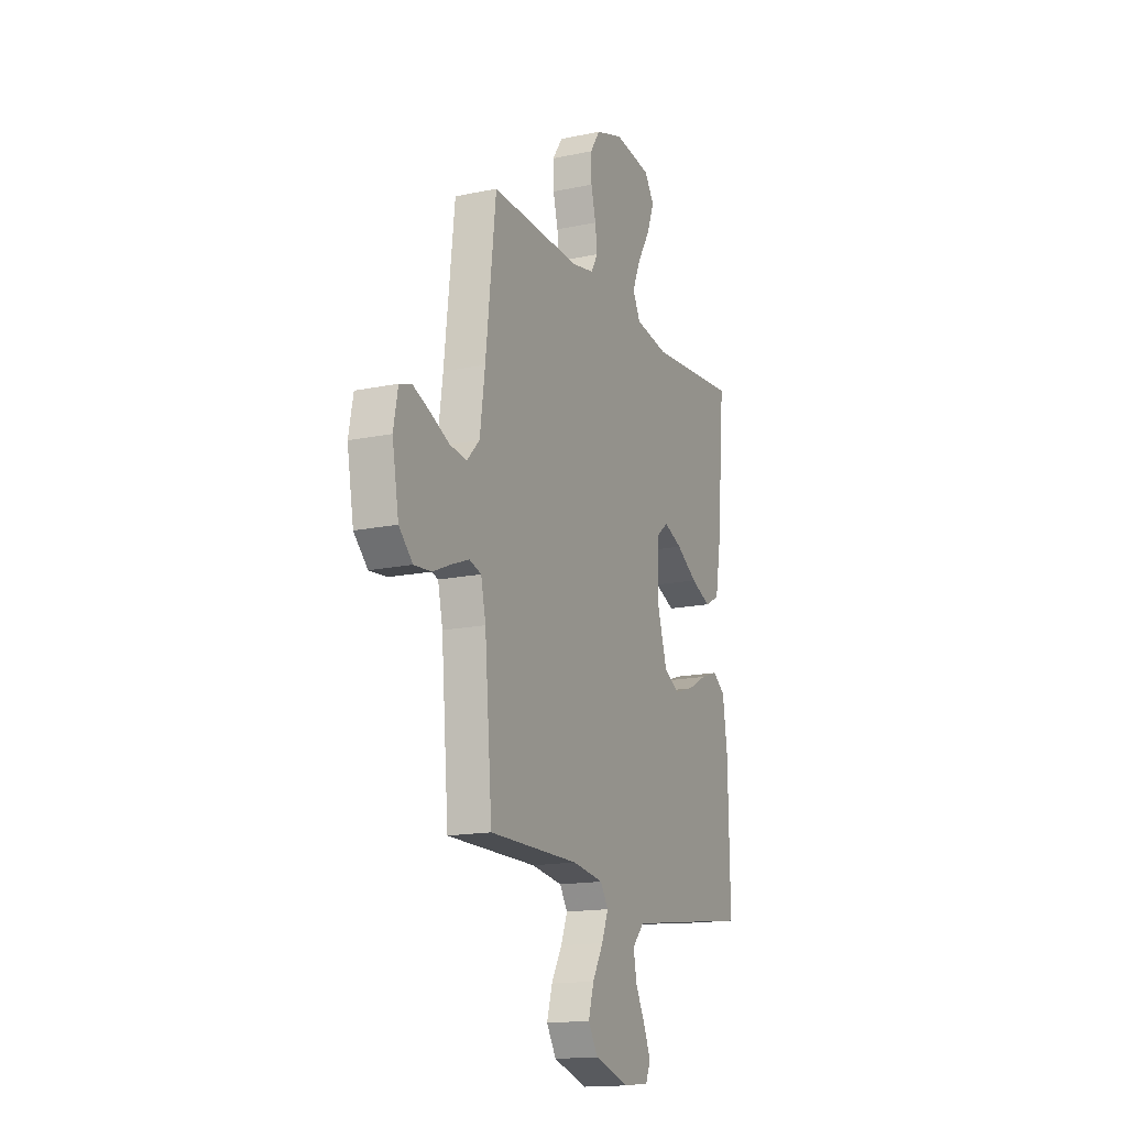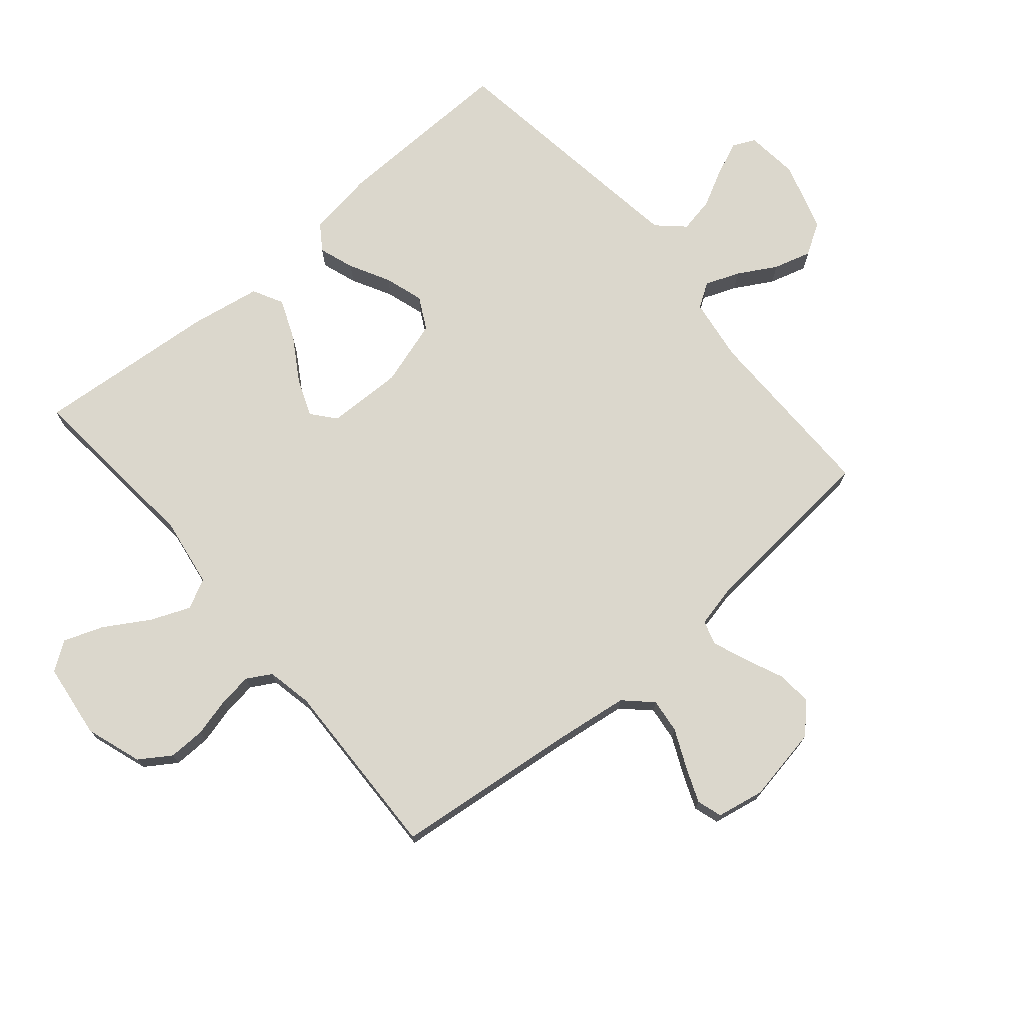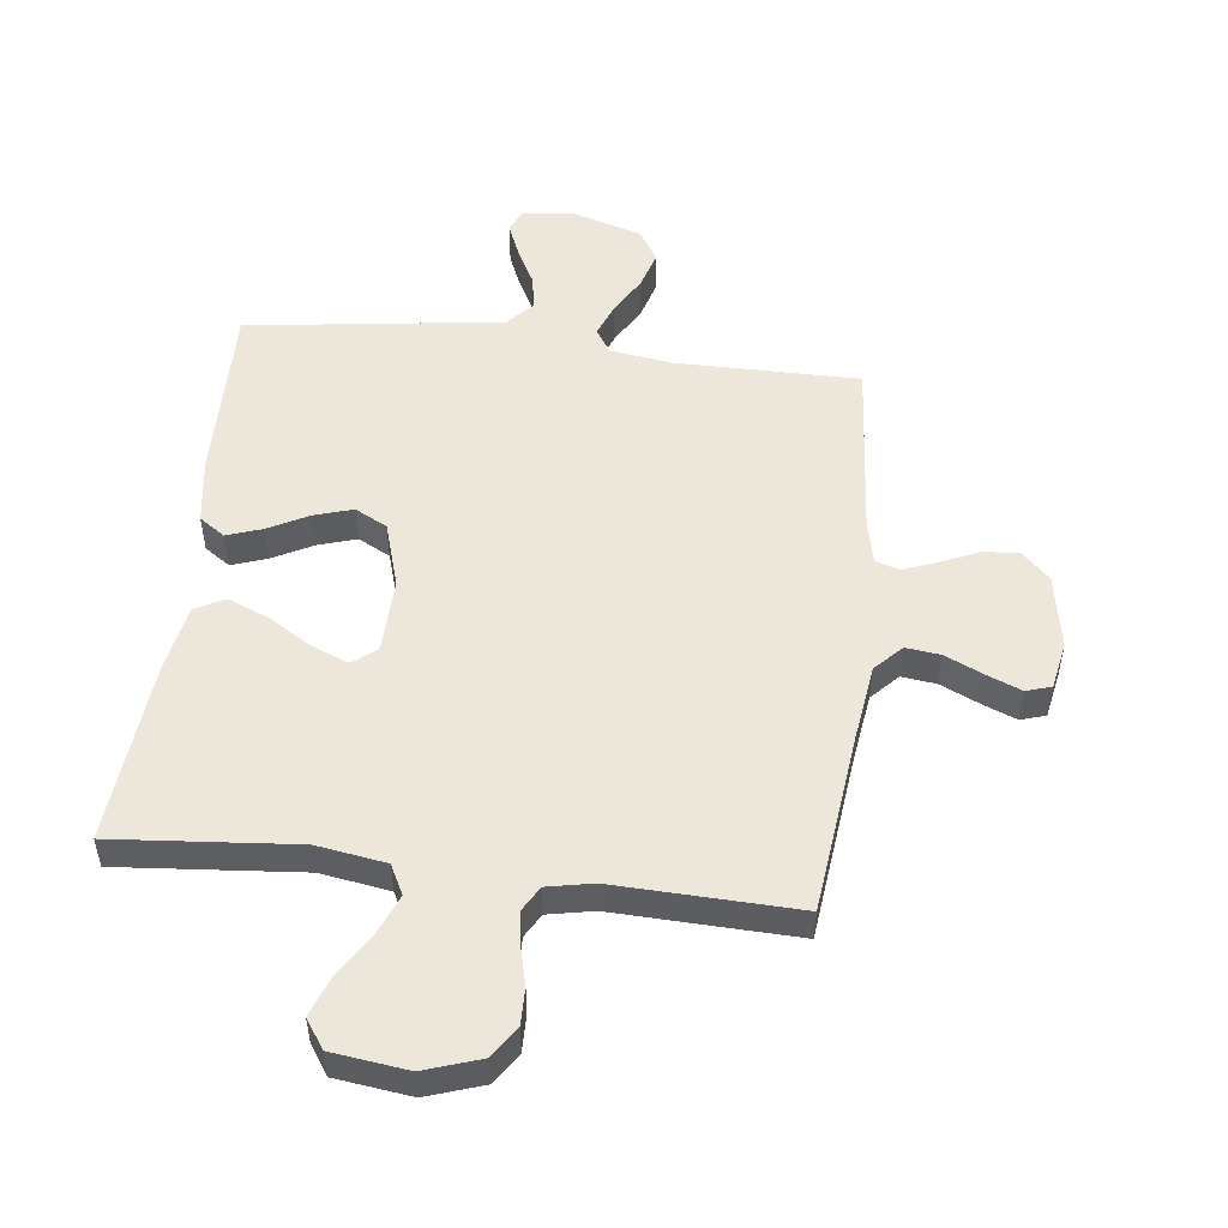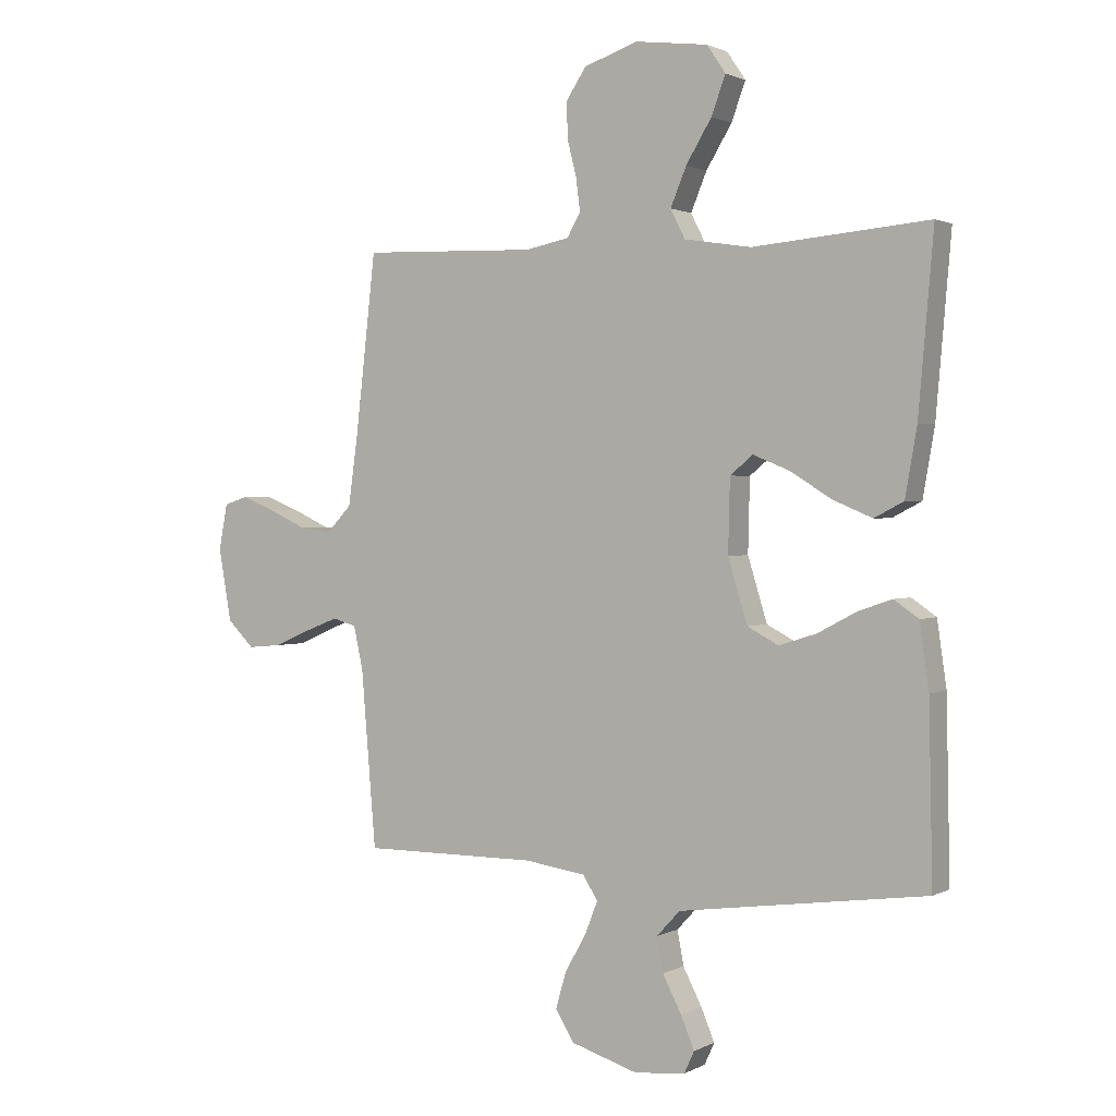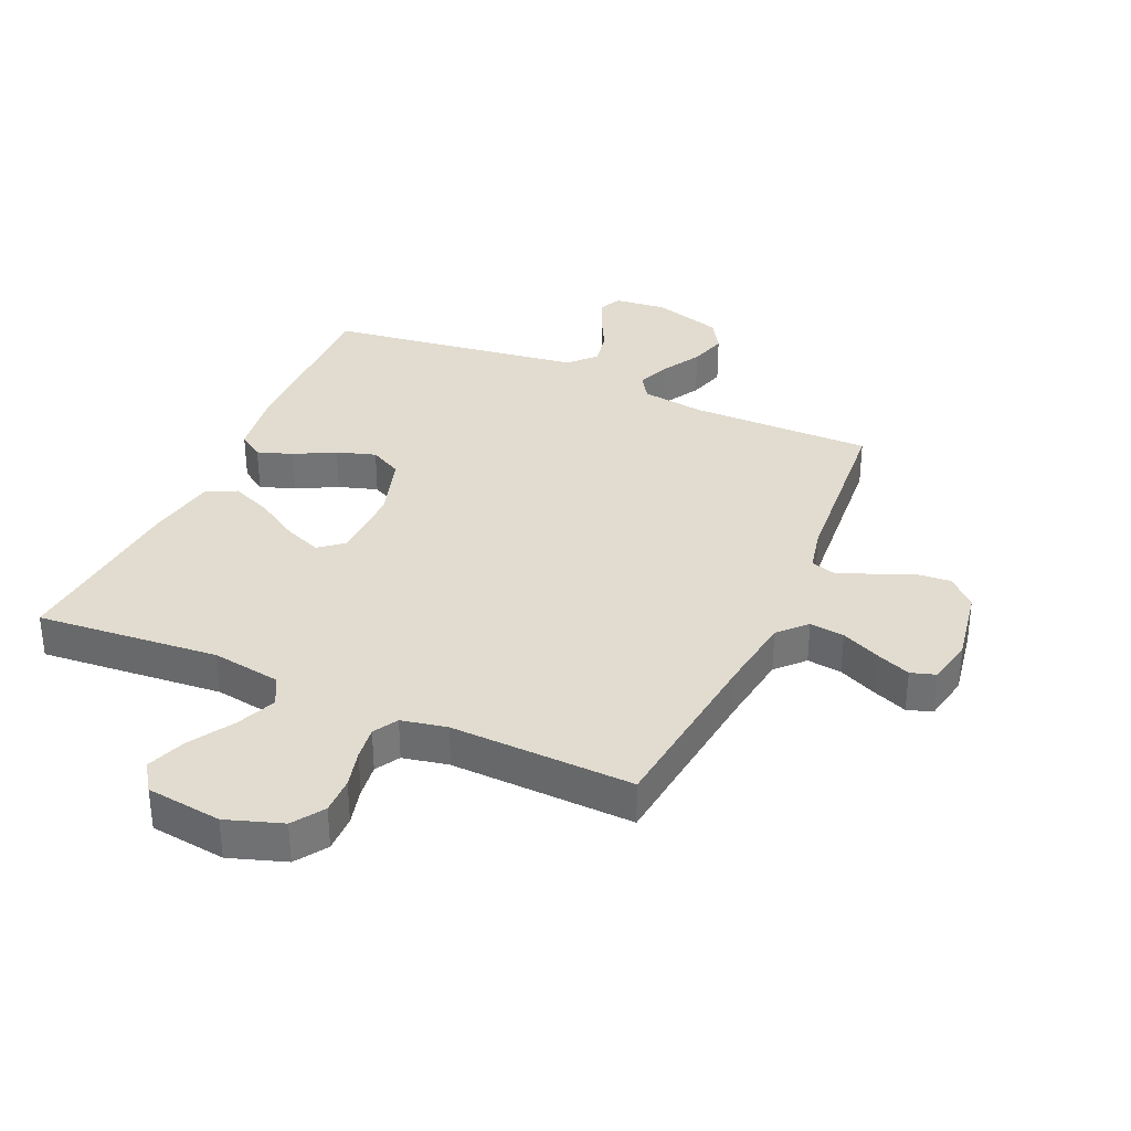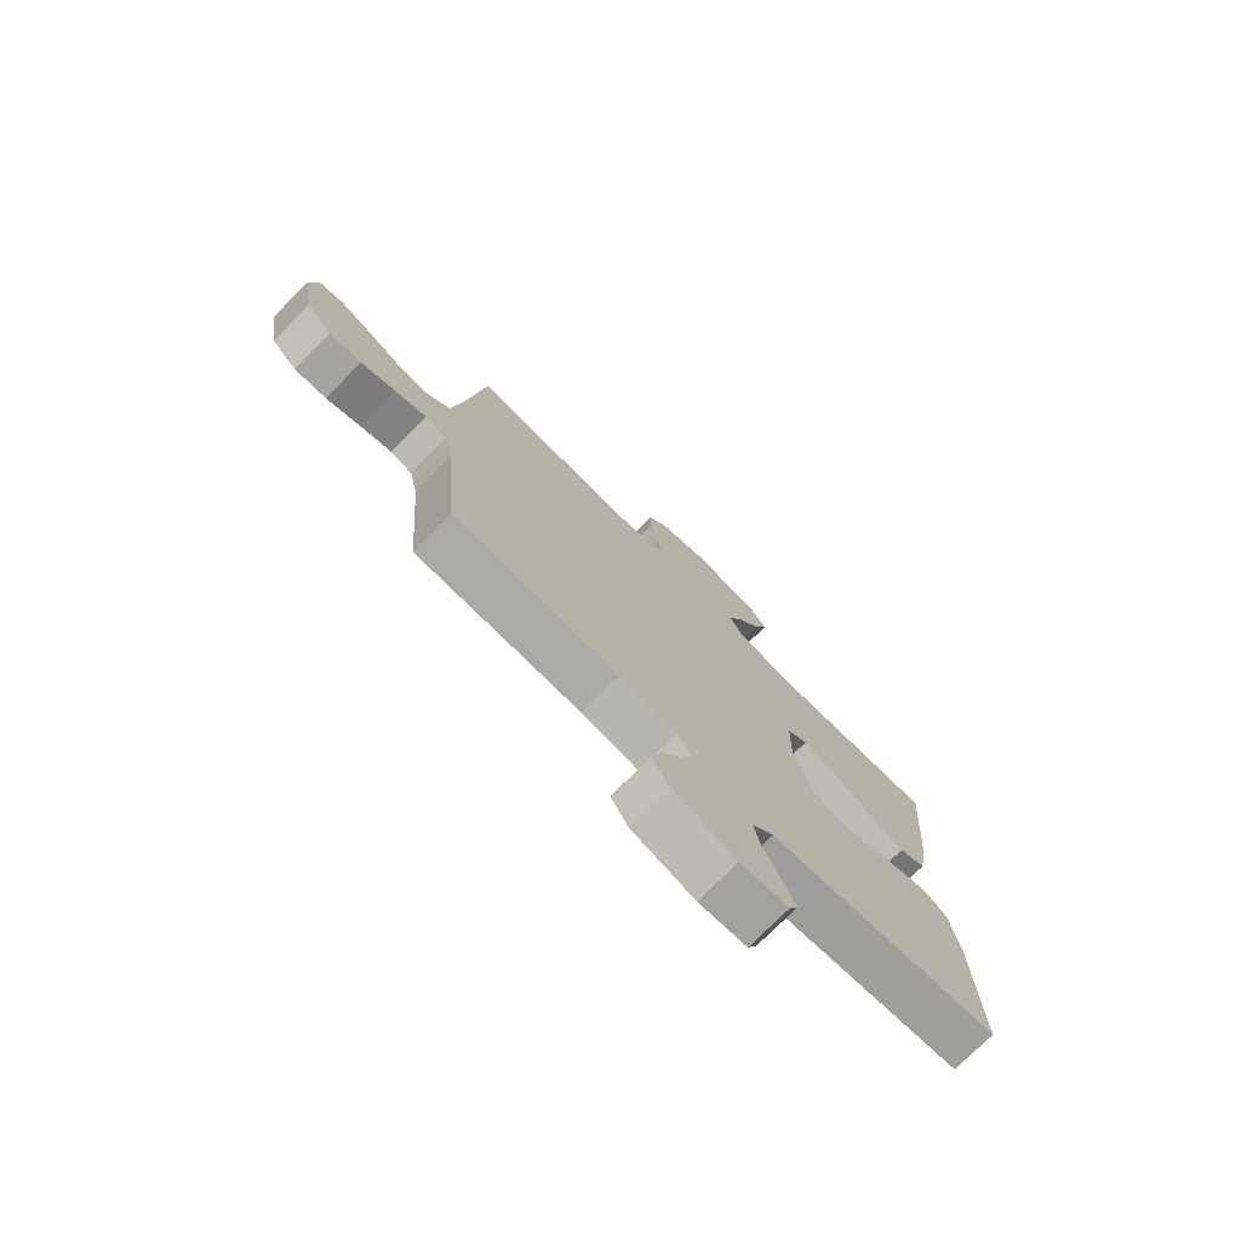
<metadata>
{"format":"obj","ext":"obj","renderer":"f3d","projection":"perspective","resolution":1024,"background":"white","views":[{"elev":-15.9,"azim":113.7,"up":"+Z"},{"elev":73.3,"azim":49.6,"up":"+Y"},{"elev":51.3,"azim":6.8,"up":"+Y"},{"elev":1.4,"azim":-149.7,"up":"+Z"},{"elev":34.2,"azim":24.0,"up":"+Y"},{"elev":-75.9,"azim":135.1,"up":"+Z"}]}
</metadata>
<code>
v -0.5 0.07 0.5
v -0.2 0.07 0.474
v -0.086 0.07 0.492
v -0.061 0.07 0.541
v -0.088 0.07 0.606
v -0.132 0.07 0.678
v -0.156 0.07 0.743
v -0.124 0.07 0.79
v 0 0.07 0.806
v 0.092 0.07 0.775
v 0.126 0.07 0.724
v 0.125 0.07 0.663
v 0.109 0.07 0.6
v 0.102 0.07 0.545
v 0.125 0.07 0.505
v 0.2 0.07 0.49
v 0.5 0.07 0.5
v 0.534 0.07 0.2
v 0.551 0.07 0.076
v 0.593 0.07 0.032
v 0.65 0.07 0.039
v 0.713 0.07 0.068
v 0.77 0.07 0.091
v 0.811 0.07 0.078
v 0.826 0.07 0
v 0.804 0.07 -0.124
v 0.758 0.07 -0.169
v 0.7 0.07 -0.164
v 0.638 0.07 -0.137
v 0.581 0.07 -0.115
v 0.541 0.07 -0.127
v 0.525 0.07 -0.2
v 0.5 0.07 -0.5
v 0.2 0.07 -0.499
v 0.096 0.07 -0.514
v 0.07 0.07 -0.554
v 0.092 0.07 -0.61
v 0.128 0.07 -0.673
v 0.146 0.07 -0.735
v 0.114 0.07 -0.787
v 0 0.07 -0.822
v -0.087 0.07 -0.813
v -0.104 0.07 -0.776
v -0.081 0.07 -0.721
v -0.049 0.07 -0.659
v -0.038 0.07 -0.601
v -0.078 0.07 -0.558
v -0.2 0.07 -0.541
v -0.5 0.07 -0.5
v -0.494 0.07 -0.2
v -0.478 0.07 -0.09
v -0.436 0.07 -0.061
v -0.378 0.07 -0.081
v -0.312 0.07 -0.116
v -0.248 0.07 -0.136
v -0.195 0.07 -0.108
v -0.162 0.07 0
v -0.165 0.07 0.124
v -0.204 0.07 0.156
v -0.266 0.07 0.131
v -0.337 0.07 0.087
v -0.404 0.07 0.059
v -0.454 0.07 0.085
v -0.474 0.07 0.2
v -0.5 0 0.5
v -0.2 0 0.474
v -0.086 0 0.492
v -0.061 0 0.541
v -0.088 0 0.606
v -0.132 0 0.678
v -0.156 0 0.743
v -0.124 0 0.79
v 0 0 0.806
v 0.092 0 0.775
v 0.126 0 0.724
v 0.125 0 0.663
v 0.109 0 0.6
v 0.102 0 0.545
v 0.125 0 0.505
v 0.2 0 0.49
v 0.5 0 0.5
v 0.534 0 0.2
v 0.551 0 0.076
v 0.593 0 0.032
v 0.65 0 0.039
v 0.713 0 0.068
v 0.77 0 0.091
v 0.811 0 0.078
v 0.826 0 0
v 0.804 0 -0.124
v 0.758 0 -0.169
v 0.7 0 -0.164
v 0.638 0 -0.137
v 0.581 0 -0.115
v 0.541 0 -0.127
v 0.525 0 -0.2
v 0.5 0 -0.5
v 0.2 0 -0.499
v 0.096 0 -0.514
v 0.07 0 -0.554
v 0.092 0 -0.61
v 0.128 0 -0.673
v 0.146 0 -0.735
v 0.114 0 -0.787
v 0 0 -0.822
v -0.087 0 -0.813
v -0.104 0 -0.776
v -0.081 0 -0.721
v -0.049 0 -0.659
v -0.038 0 -0.601
v -0.078 0 -0.558
v -0.2 0 -0.541
v -0.5 0 -0.5
v -0.494 0 -0.2
v -0.478 0 -0.09
v -0.436 0 -0.061
v -0.378 0 -0.081
v -0.312 0 -0.116
v -0.248 0 -0.136
v -0.195 0 -0.108
v -0.162 0 0
v -0.165 0 0.124
v -0.204 0 0.156
v -0.266 0 0.131
v -0.337 0 0.087
v -0.404 0 0.059
v -0.454 0 0.085
v -0.474 0 0.2
f 64 1 2
f 63 64 2
f 62 63 2
f 61 62 2
f 60 61 2
f 59 60 2 3
f 58 59 3 4
f 57 58 4
f 52 53 54
f 51 52 54
f 50 51 54
f 49 50 54
f 48 49 54
f 47 48 54 55
f 46 47 55 56
f 43 44 45
f 42 43 45
f 41 42 45
f 40 41 45
f 39 40 45
f 38 39 45
f 37 38 45
f 36 37 45 46
f 46 56 57
f 36 46 57
f 35 36 57
f 32 33 34
f 35 57 4
f 34 35 4
f 32 34 4
f 31 32 4
f 27 28 29
f 26 27 29
f 25 26 29
f 24 25 29
f 23 24 29
f 22 23 29
f 21 22 29
f 20 21 29 30
f 16 17 18
f 15 16 18 19
f 11 12 13
f 10 11 13
f 9 10 13
f 8 9 13
f 7 8 13
f 6 7 13
f 5 6 13
f 5 13 14
f 31 4 5
f 30 31 5
f 20 30 5
f 19 20 5
f 15 19 5
f 5 14 15
f 66 65 128
f 66 128 127
f 66 127 126
f 66 126 125
f 66 125 124
f 67 66 124 123
f 68 67 123 122
f 68 122 121
f 118 117 116
f 118 116 115
f 118 115 114
f 118 114 113
f 118 113 112
f 119 118 112 111
f 120 119 111 110
f 109 108 107
f 109 107 106
f 109 106 105
f 109 105 104
f 109 104 103
f 109 103 102
f 109 102 101
f 110 109 101 100
f 121 120 110
f 121 110 100
f 121 100 99
f 98 97 96
f 68 121 99
f 68 99 98
f 68 98 96
f 68 96 95
f 93 92 91
f 93 91 90
f 93 90 89
f 93 89 88
f 93 88 87
f 93 87 86
f 93 86 85
f 94 93 85 84
f 82 81 80
f 83 82 80 79
f 77 76 75
f 77 75 74
f 77 74 73
f 77 73 72
f 77 72 71
f 77 71 70
f 77 70 69
f 78 77 69
f 69 68 95
f 69 95 94
f 69 94 84
f 69 84 83
f 69 83 79
f 79 78 69
f 1 65 66 2
f 2 66 67 3
f 3 67 68 4
f 4 68 69 5
f 5 69 70 6
f 6 70 71 7
f 7 71 72 8
f 8 72 73 9
f 9 73 74 10
f 10 74 75 11
f 11 75 76 12
f 12 76 77 13
f 13 77 78 14
f 14 78 79 15
f 15 79 80 16
f 16 80 81 17
f 17 81 82 18
f 18 82 83 19
f 19 83 84 20
f 20 84 85 21
f 21 85 86 22
f 22 86 87 23
f 23 87 88 24
f 24 88 89 25
f 25 89 90 26
f 26 90 91 27
f 27 91 92 28
f 28 92 93 29
f 29 93 94 30
f 30 94 95 31
f 31 95 96 32
f 32 96 97 33
f 33 97 98 34
f 34 98 99 35
f 35 99 100 36
f 36 100 101 37
f 37 101 102 38
f 38 102 103 39
f 39 103 104 40
f 40 104 105 41
f 41 105 106 42
f 42 106 107 43
f 43 107 108 44
f 44 108 109 45
f 45 109 110 46
f 46 110 111 47
f 47 111 112 48
f 48 112 113 49
f 49 113 114 50
f 50 114 115 51
f 51 115 116 52
f 52 116 117 53
f 53 117 118 54
f 54 118 119 55
f 55 119 120 56
f 56 120 121 57
f 57 121 122 58
f 58 122 123 59
f 59 123 124 60
f 60 124 125 61
f 61 125 126 62
f 62 126 127 63
f 63 127 128 64
f 64 128 65 1

</code>
